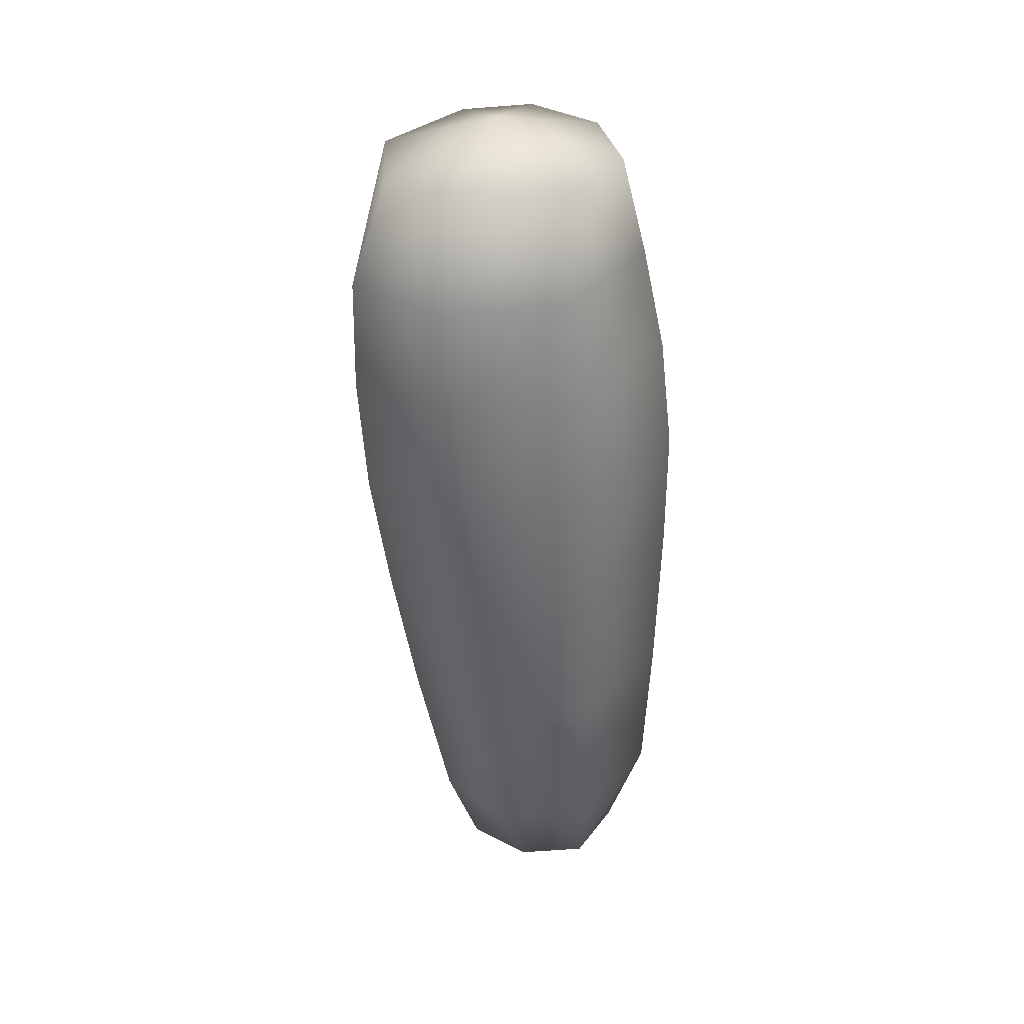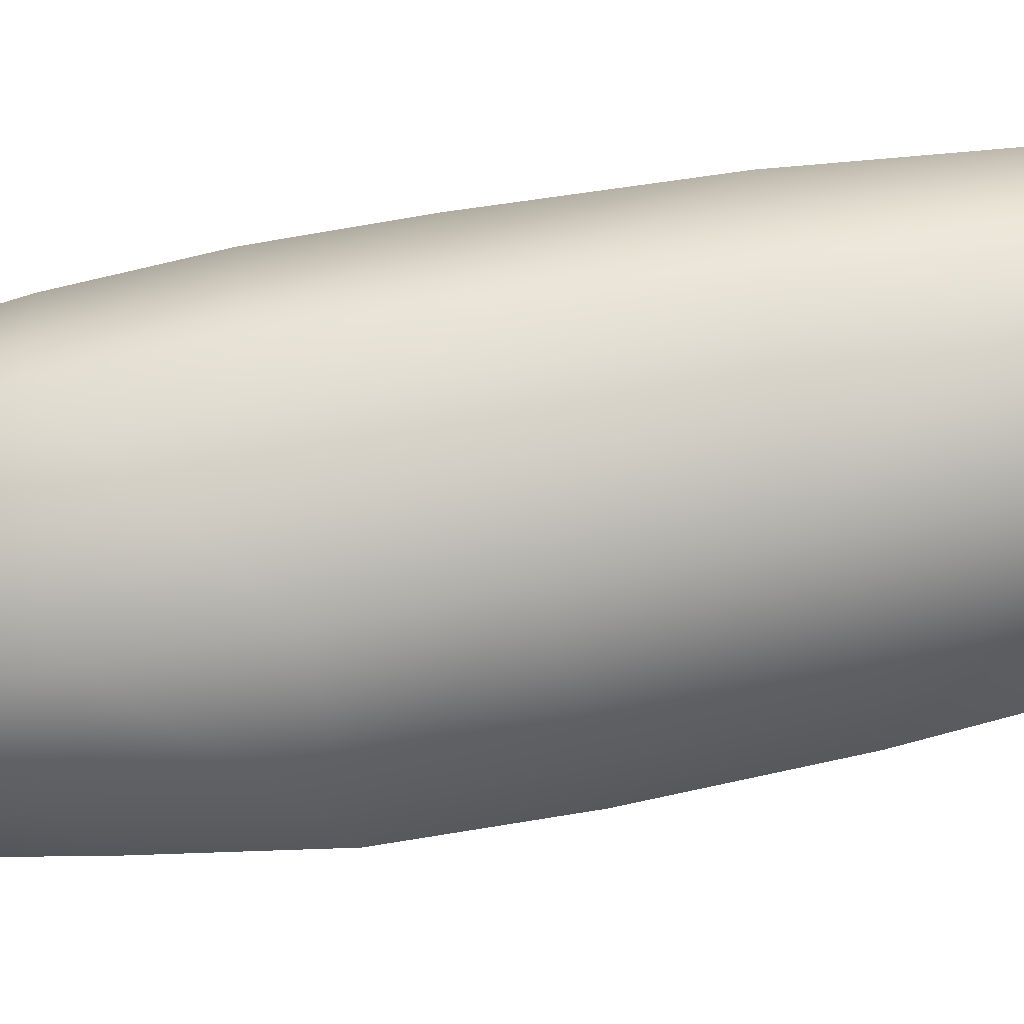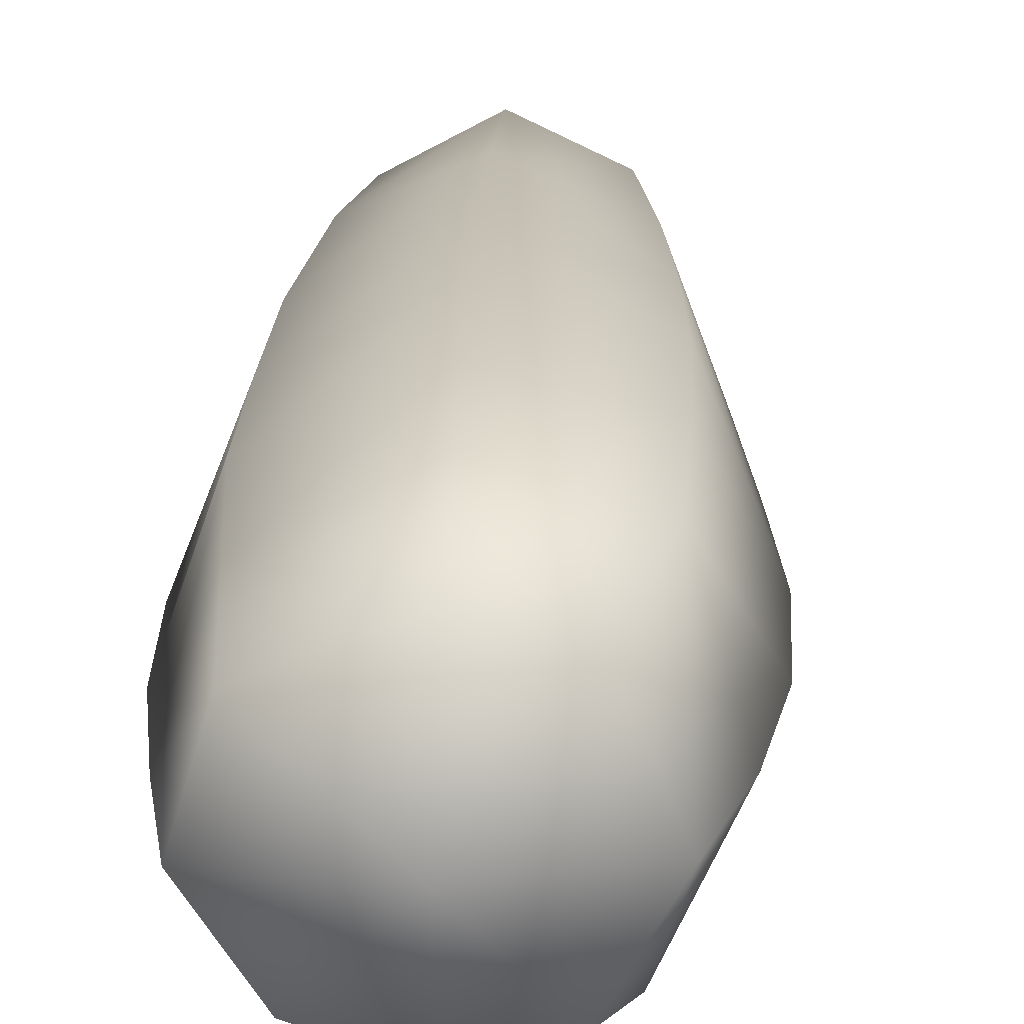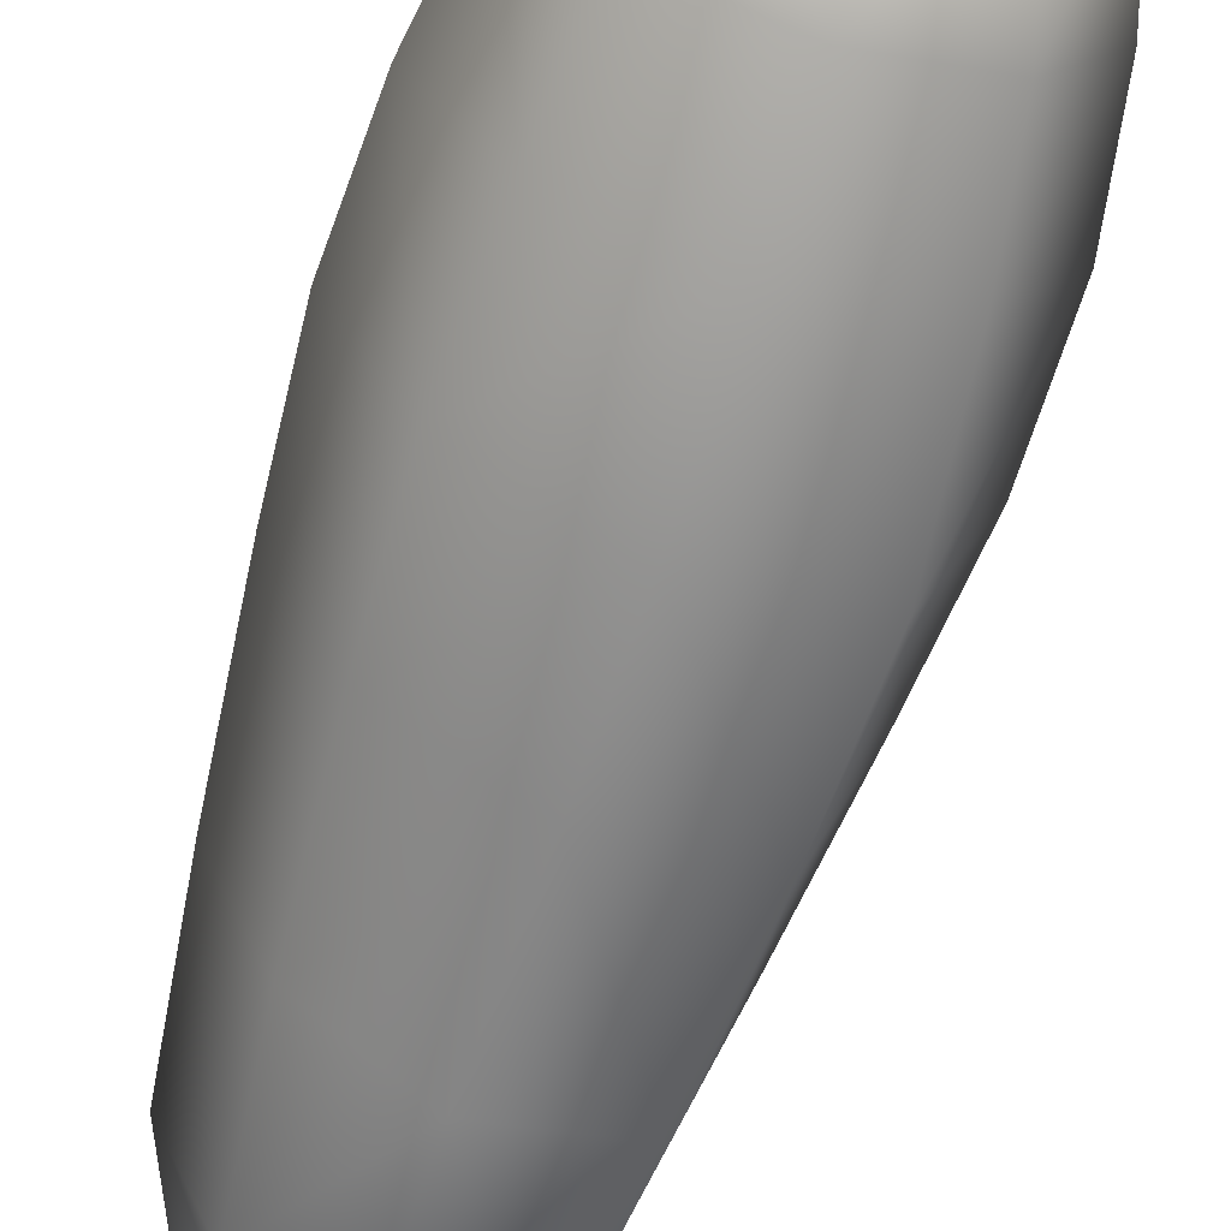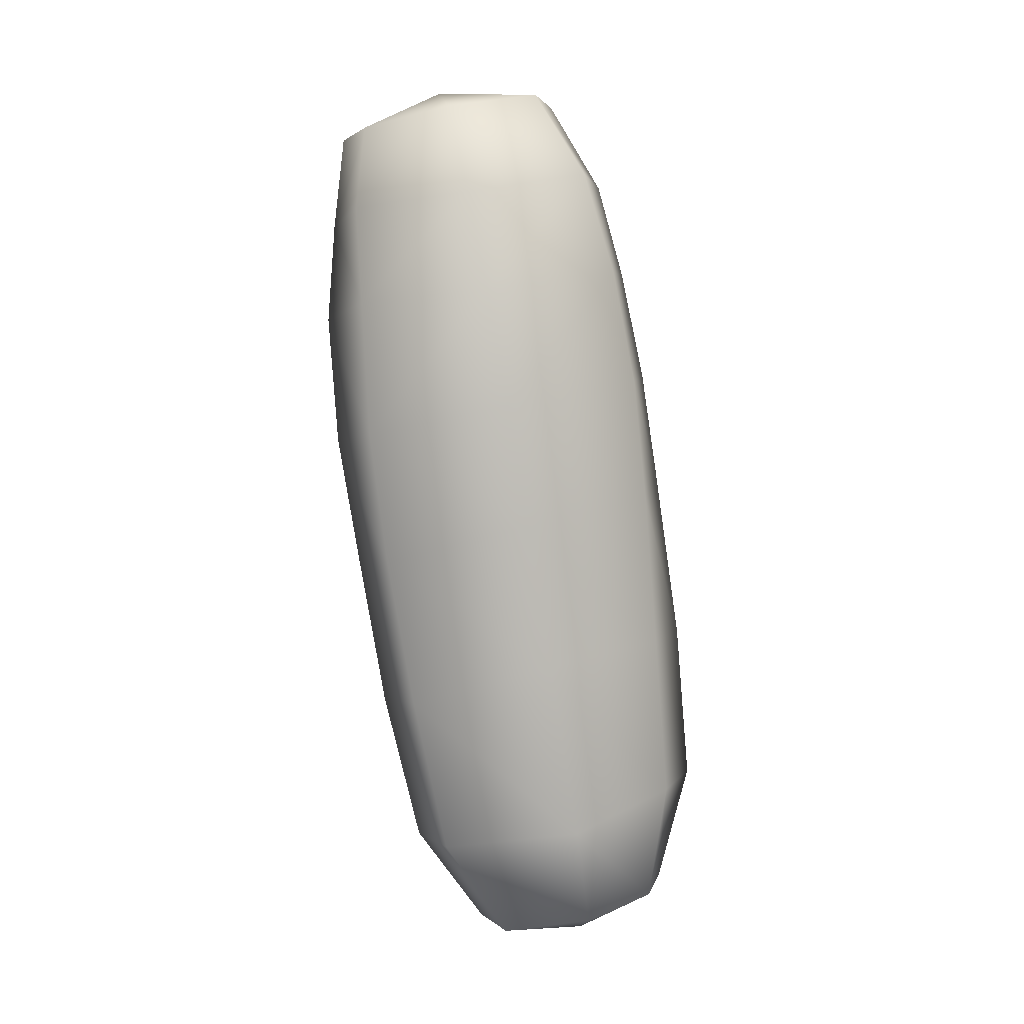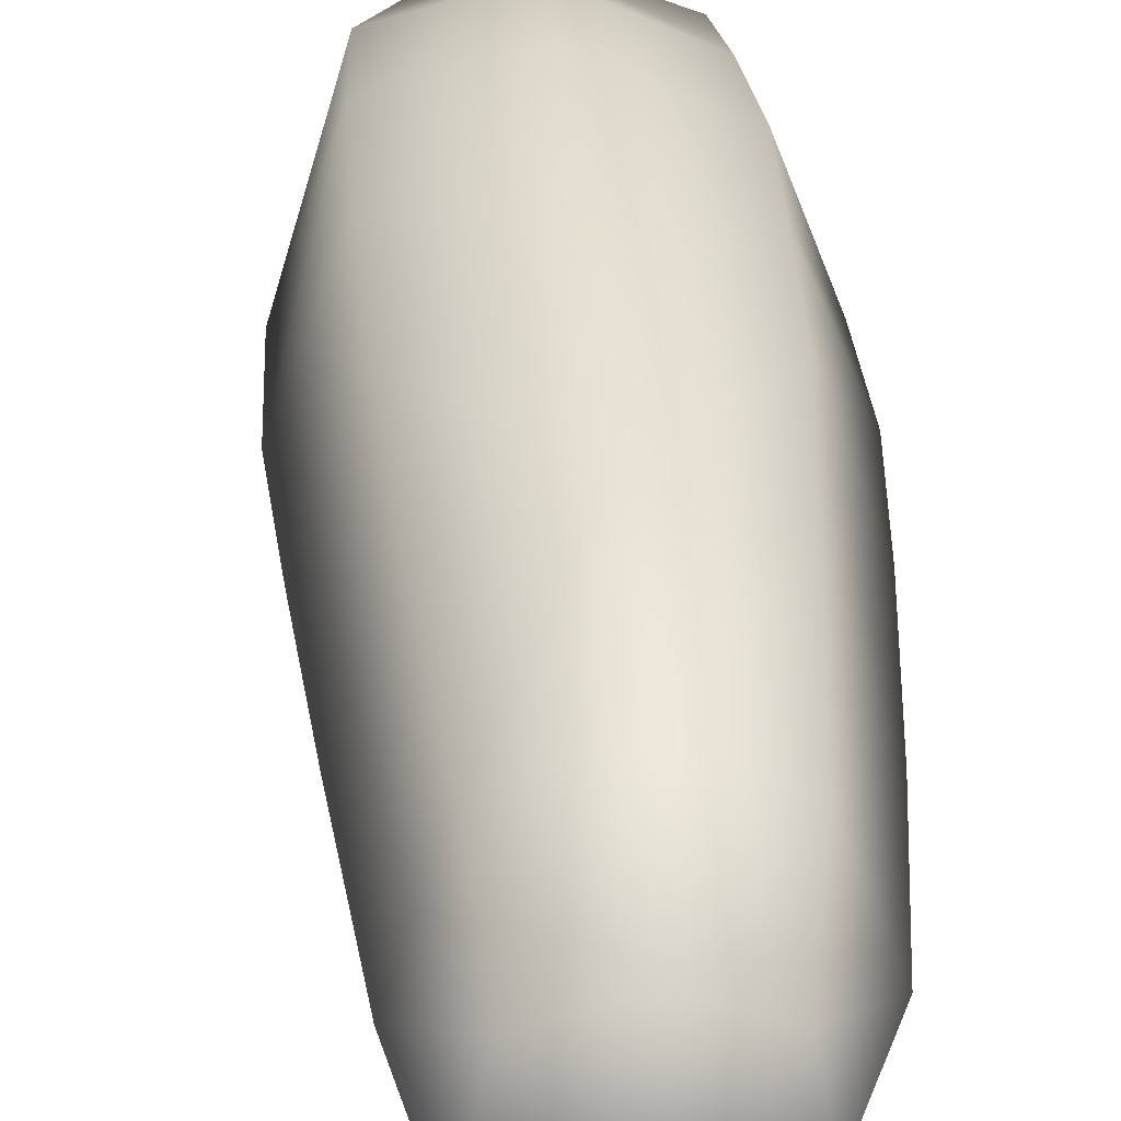
<metadata>
{"format":"obj","ext":"obj","renderer":"f3d","projection":"perspective","resolution":1024,"background":"white","views":[{"elev":47.9,"azim":17.8,"up":"+Y"},{"elev":15.0,"azim":-82.4,"up":"+Z"},{"elev":10.3,"azim":-169.9,"up":"+Z"},{"elev":-73.8,"azim":169.9,"up":"+Z"},{"elev":-6.3,"azim":-95.7,"up":"+Y"},{"elev":46.4,"azim":4.0,"up":"+Z"}]}
</metadata>
<code>
o Arm2_right_Cube.010
v 1.823 -0.4326 -0.2562
v 1.501 -0.0675 -0.316
v 1.773 -0.2619 -0.289
v 1.72 -0.104 -0.3194
v 1.306 -0.1558 -0.3094
v 1.277 -0.3201 -0.2778
v 1.87 -0.8314 -0.1794
v 1.88 -1.115 -0.1248
v 1.884 -1.383 -0.07322
v 1.269 -0.4964 -0.2439
v 1.292 -0.6986 -0.205
v 1.34 -0.9059 -0.1651
v 1.4 -1.154 -0.1174
v 1.477 -1.452 -0.05994
v 1.553 -1.614 -0.02879
v 1.705 -1.642 -0.02355
v 1.833 -1.575 -0.03641
v 1.498 -0.08865 -0.1021
v 1.515 -0.238 -0.009233
v 1.544 -0.3997 0.03973
v 1.577 -0.5901 0.08346
v 1.609 -0.7808 0.115
v 1.856 -0.6205 -0.22
v 1.638 -1.076 0.1578
v 1.671 -1.344 0.1814
v 1.696 -1.544 0.1284
v 1.67 -0.08266 -0.1718
v 1.702 -0.2321 -0.1004
v 1.74 -0.4012 -0.04425
v 1.762 -0.5839 -0.003775
v 1.786 -0.7958 0.03908
v 1.799 -1.079 0.09061
v 1.813 -1.352 0.1077
v 1.804 -1.544 0.0848
v 1.368 -0.1085 -0.1471
v 1.334 -0.2653 -0.06186
v 1.35 -0.4405 -0.00757
v 1.377 -0.635 0.03363
v 1.416 -0.8459 0.05969
v 1.469 -1.103 0.0858
v 1.536 -1.375 0.1154
v 1.582 -1.571 0.08866
v 1.508 -0.1617 -0.4946
v 1.519 -0.3255 -0.51
v 1.539 -0.4996 -0.5195
v 1.57 -0.7236 -0.4986
v 1.603 -0.9416 -0.4571
v 1.645 -1.206 -0.405
v 1.679 -1.46 -0.3368
v 1.696 -1.616 -0.2157
v 1.371 -0.3289 -0.472
v 1.368 -0.5043 -0.4603
v 1.377 -0.7403 -0.444
v 1.418 -0.966 -0.4093
v 1.47 -1.217 -0.358
v 1.533 -1.478 -0.2939
v 1.596 -1.636 -0.1786
v 1.394 -0.1724 -0.4573
v 1.64 -0.1407 -0.4497
v 1.681 -0.295 -0.4563
v 1.717 -0.464 -0.4406
v 1.755 -0.666 -0.4174
v 1.777 -0.8842 -0.3751
v 1.795 -1.159 -0.3057
v 1.805 -1.418 -0.2502
v 1.8 -1.599 -0.1754
v 1.739 -1.594 -0.2145
f 2 5 35
f 4 2 27
f 3 27 28
f 28 18 19
f 19 35 36
f 36 5 6
f 10 36 6
f 19 37 20
f 20 28 19
f 3 29 1
f 11 37 10
f 20 38 21
f 21 29 20
f 1 30 23
f 39 11 12
f 22 38 39
f 22 30 21
f 23 31 7
f 40 12 13
f 24 39 40
f 24 31 22
f 8 31 32
f 41 13 14
f 24 41 25
f 25 32 24
f 8 33 9
f 9 34 17
f 26 33 25
f 42 14 15
f 41 26 25
f 16 42 15
f 16 26 42
f 16 34 26
f 16 17 34
f 35 18 2
f 27 2 18
f 59 2 4
f 2 59 43
f 58 2 43
f 2 58 5
f 60 4 3
f 61 3 1
f 62 1 23
f 7 62 23
f 8 63 7
f 65 8 9
f 66 9 17
f 16 66 17
f 16 50 66
f 16 57 50
f 16 15 57
f 44 59 60
f 44 58 43
f 5 51 6
f 6 52 10
f 52 44 45
f 45 60 61
f 45 62 46
f 53 45 46
f 10 53 11
f 12 53 54
f 54 46 47
f 46 63 47
f 55 47 48
f 47 64 48
f 13 54 55
f 48 65 49
f 56 48 49
f 14 55 56
f 50 65 66
f 50 56 49
f 14 57 15
f 3 4 27
f 28 27 18
f 19 18 35
f 36 35 5
f 10 37 36
f 19 36 37
f 20 29 28
f 3 28 29
f 11 38 37
f 20 37 38
f 21 30 29
f 1 29 30
f 39 38 11
f 22 21 38
f 22 31 30
f 23 30 31
f 40 39 12
f 24 22 39
f 24 32 31
f 8 7 31
f 41 40 13
f 24 40 41
f 25 33 32
f 8 32 33
f 9 33 34
f 26 34 33
f 42 41 14
f 41 42 26
f 60 59 4
f 61 60 3
f 62 61 1
f 7 63 62
f 8 64 63
f 65 64 8
f 66 65 9
f 44 43 59
f 44 51 58
f 5 58 51
f 6 51 52
f 52 51 44
f 45 44 60
f 45 61 62
f 53 52 45
f 10 52 53
f 12 11 53
f 54 53 46
f 46 62 63
f 55 54 47
f 47 63 64
f 13 12 54
f 48 64 65
f 56 55 48
f 14 13 55
f 50 49 65
f 50 57 56
f 14 56 57

</code>
